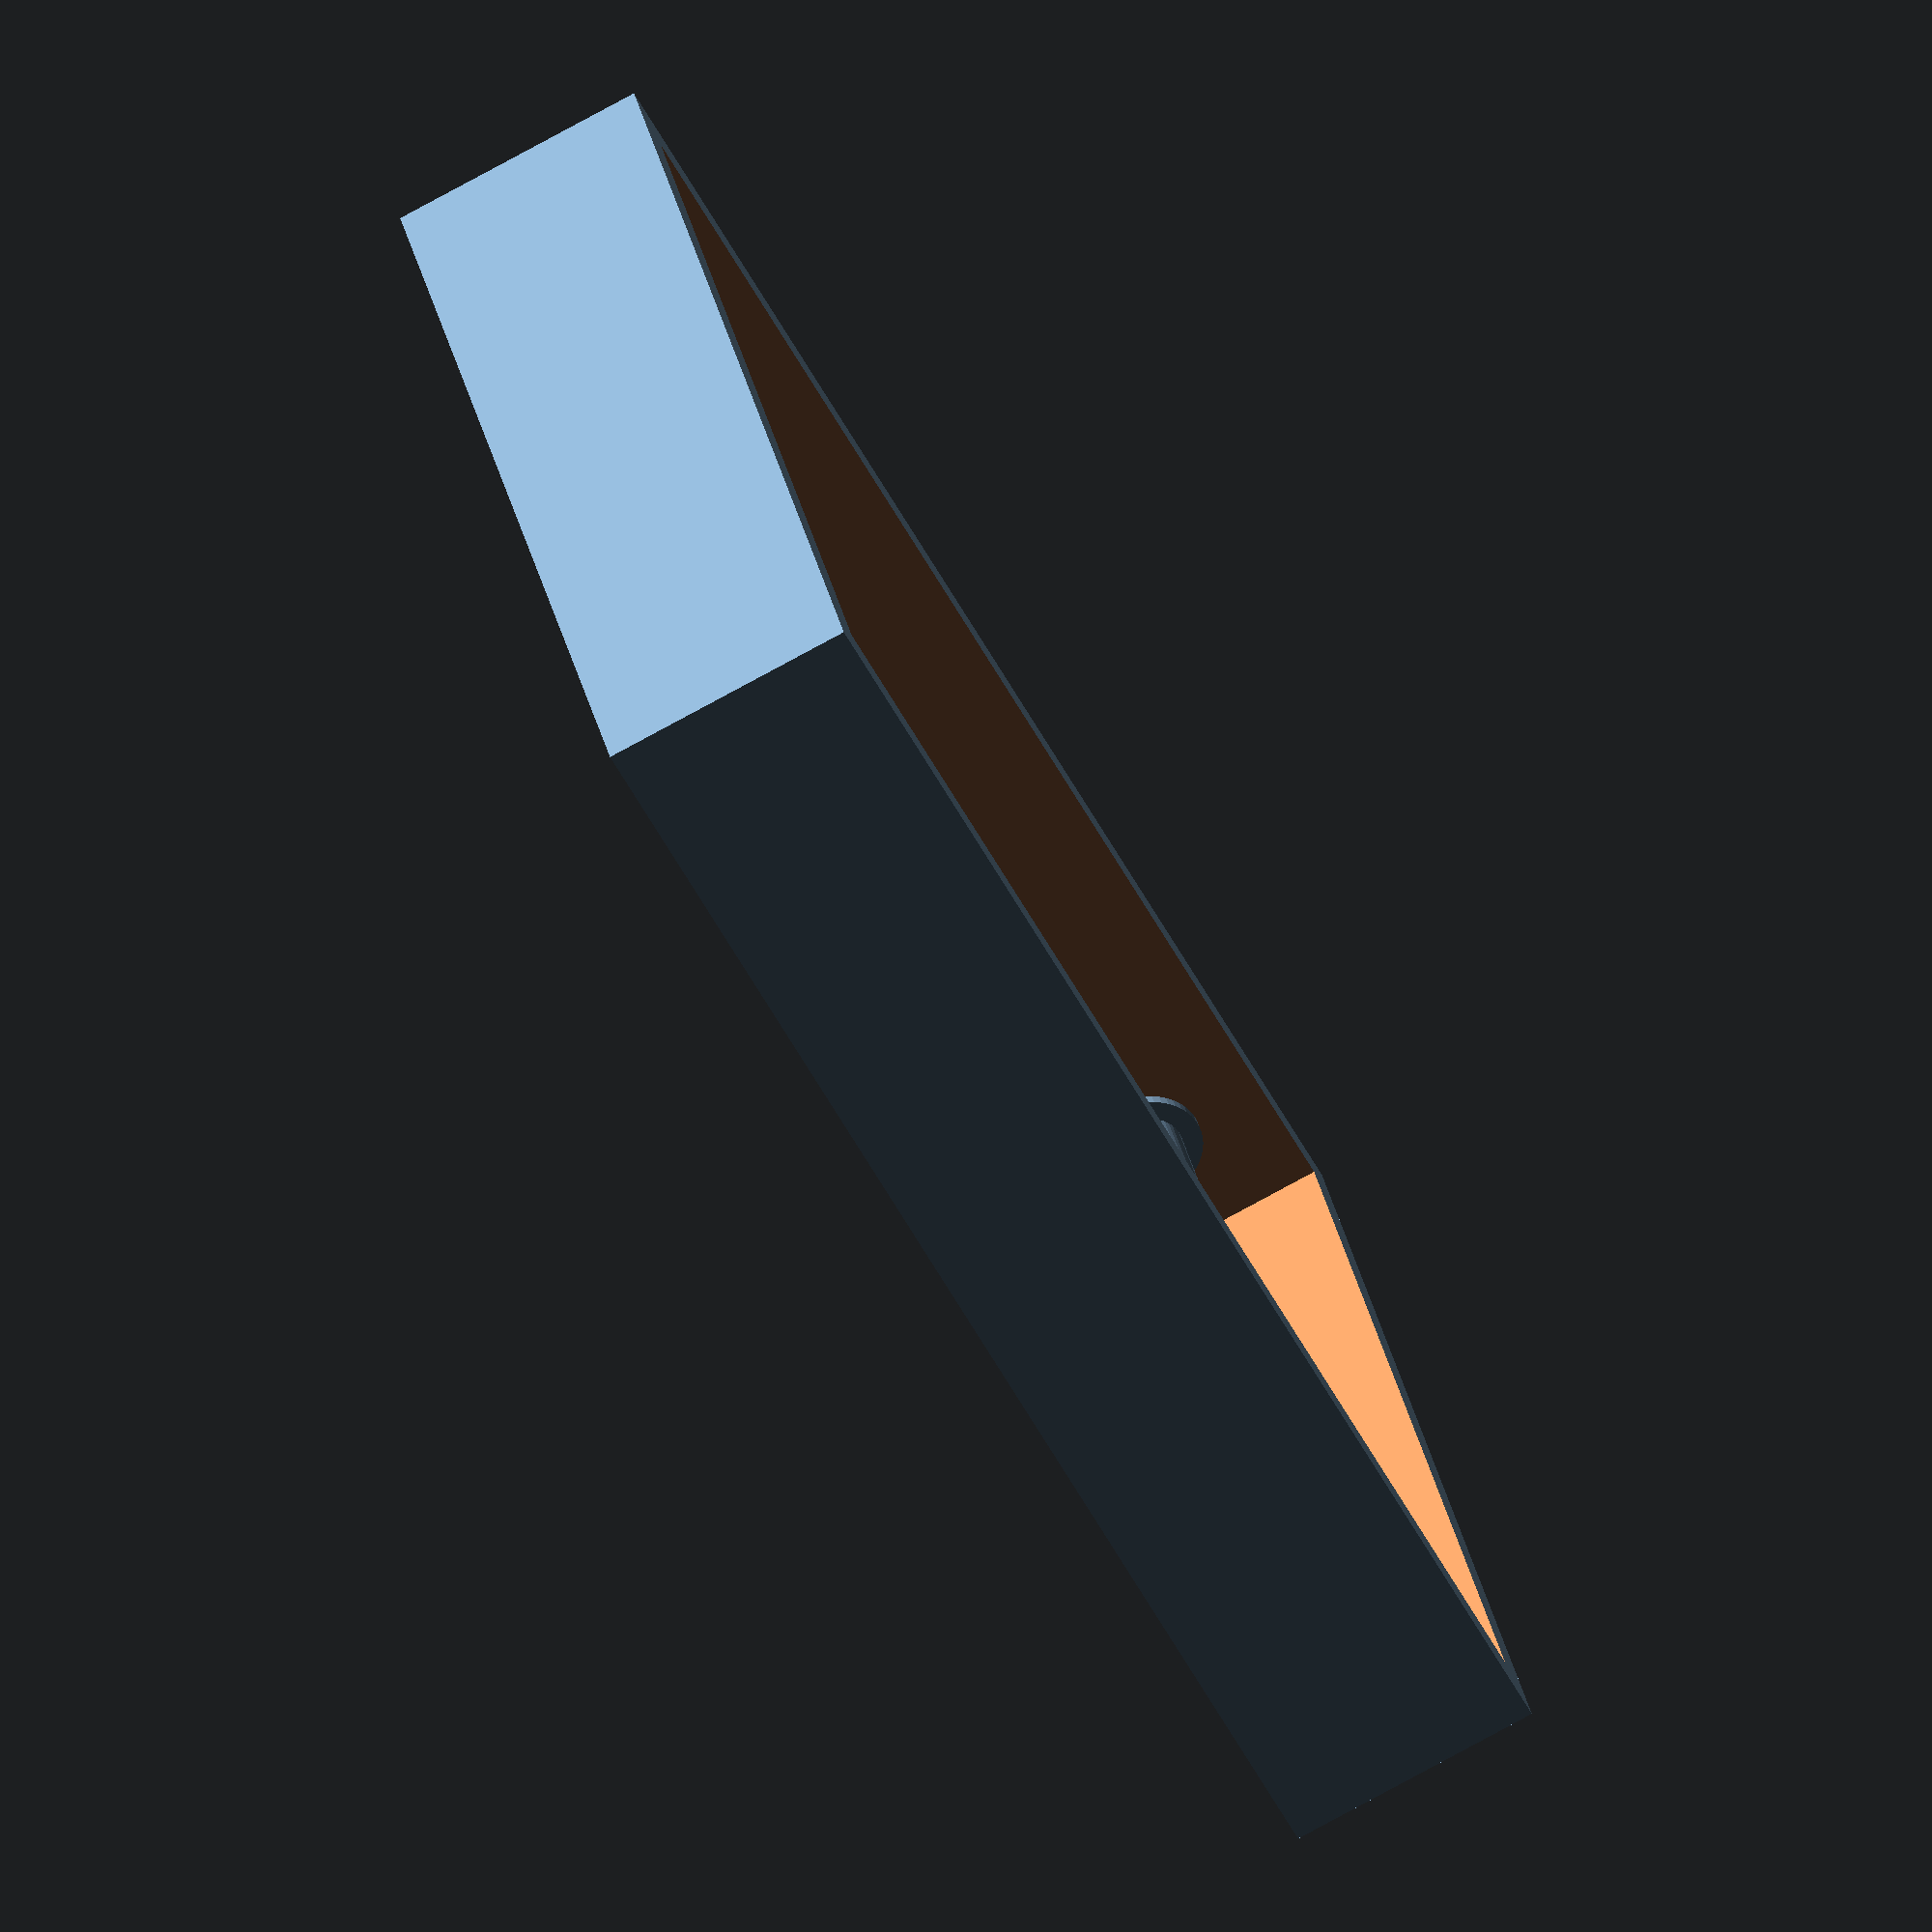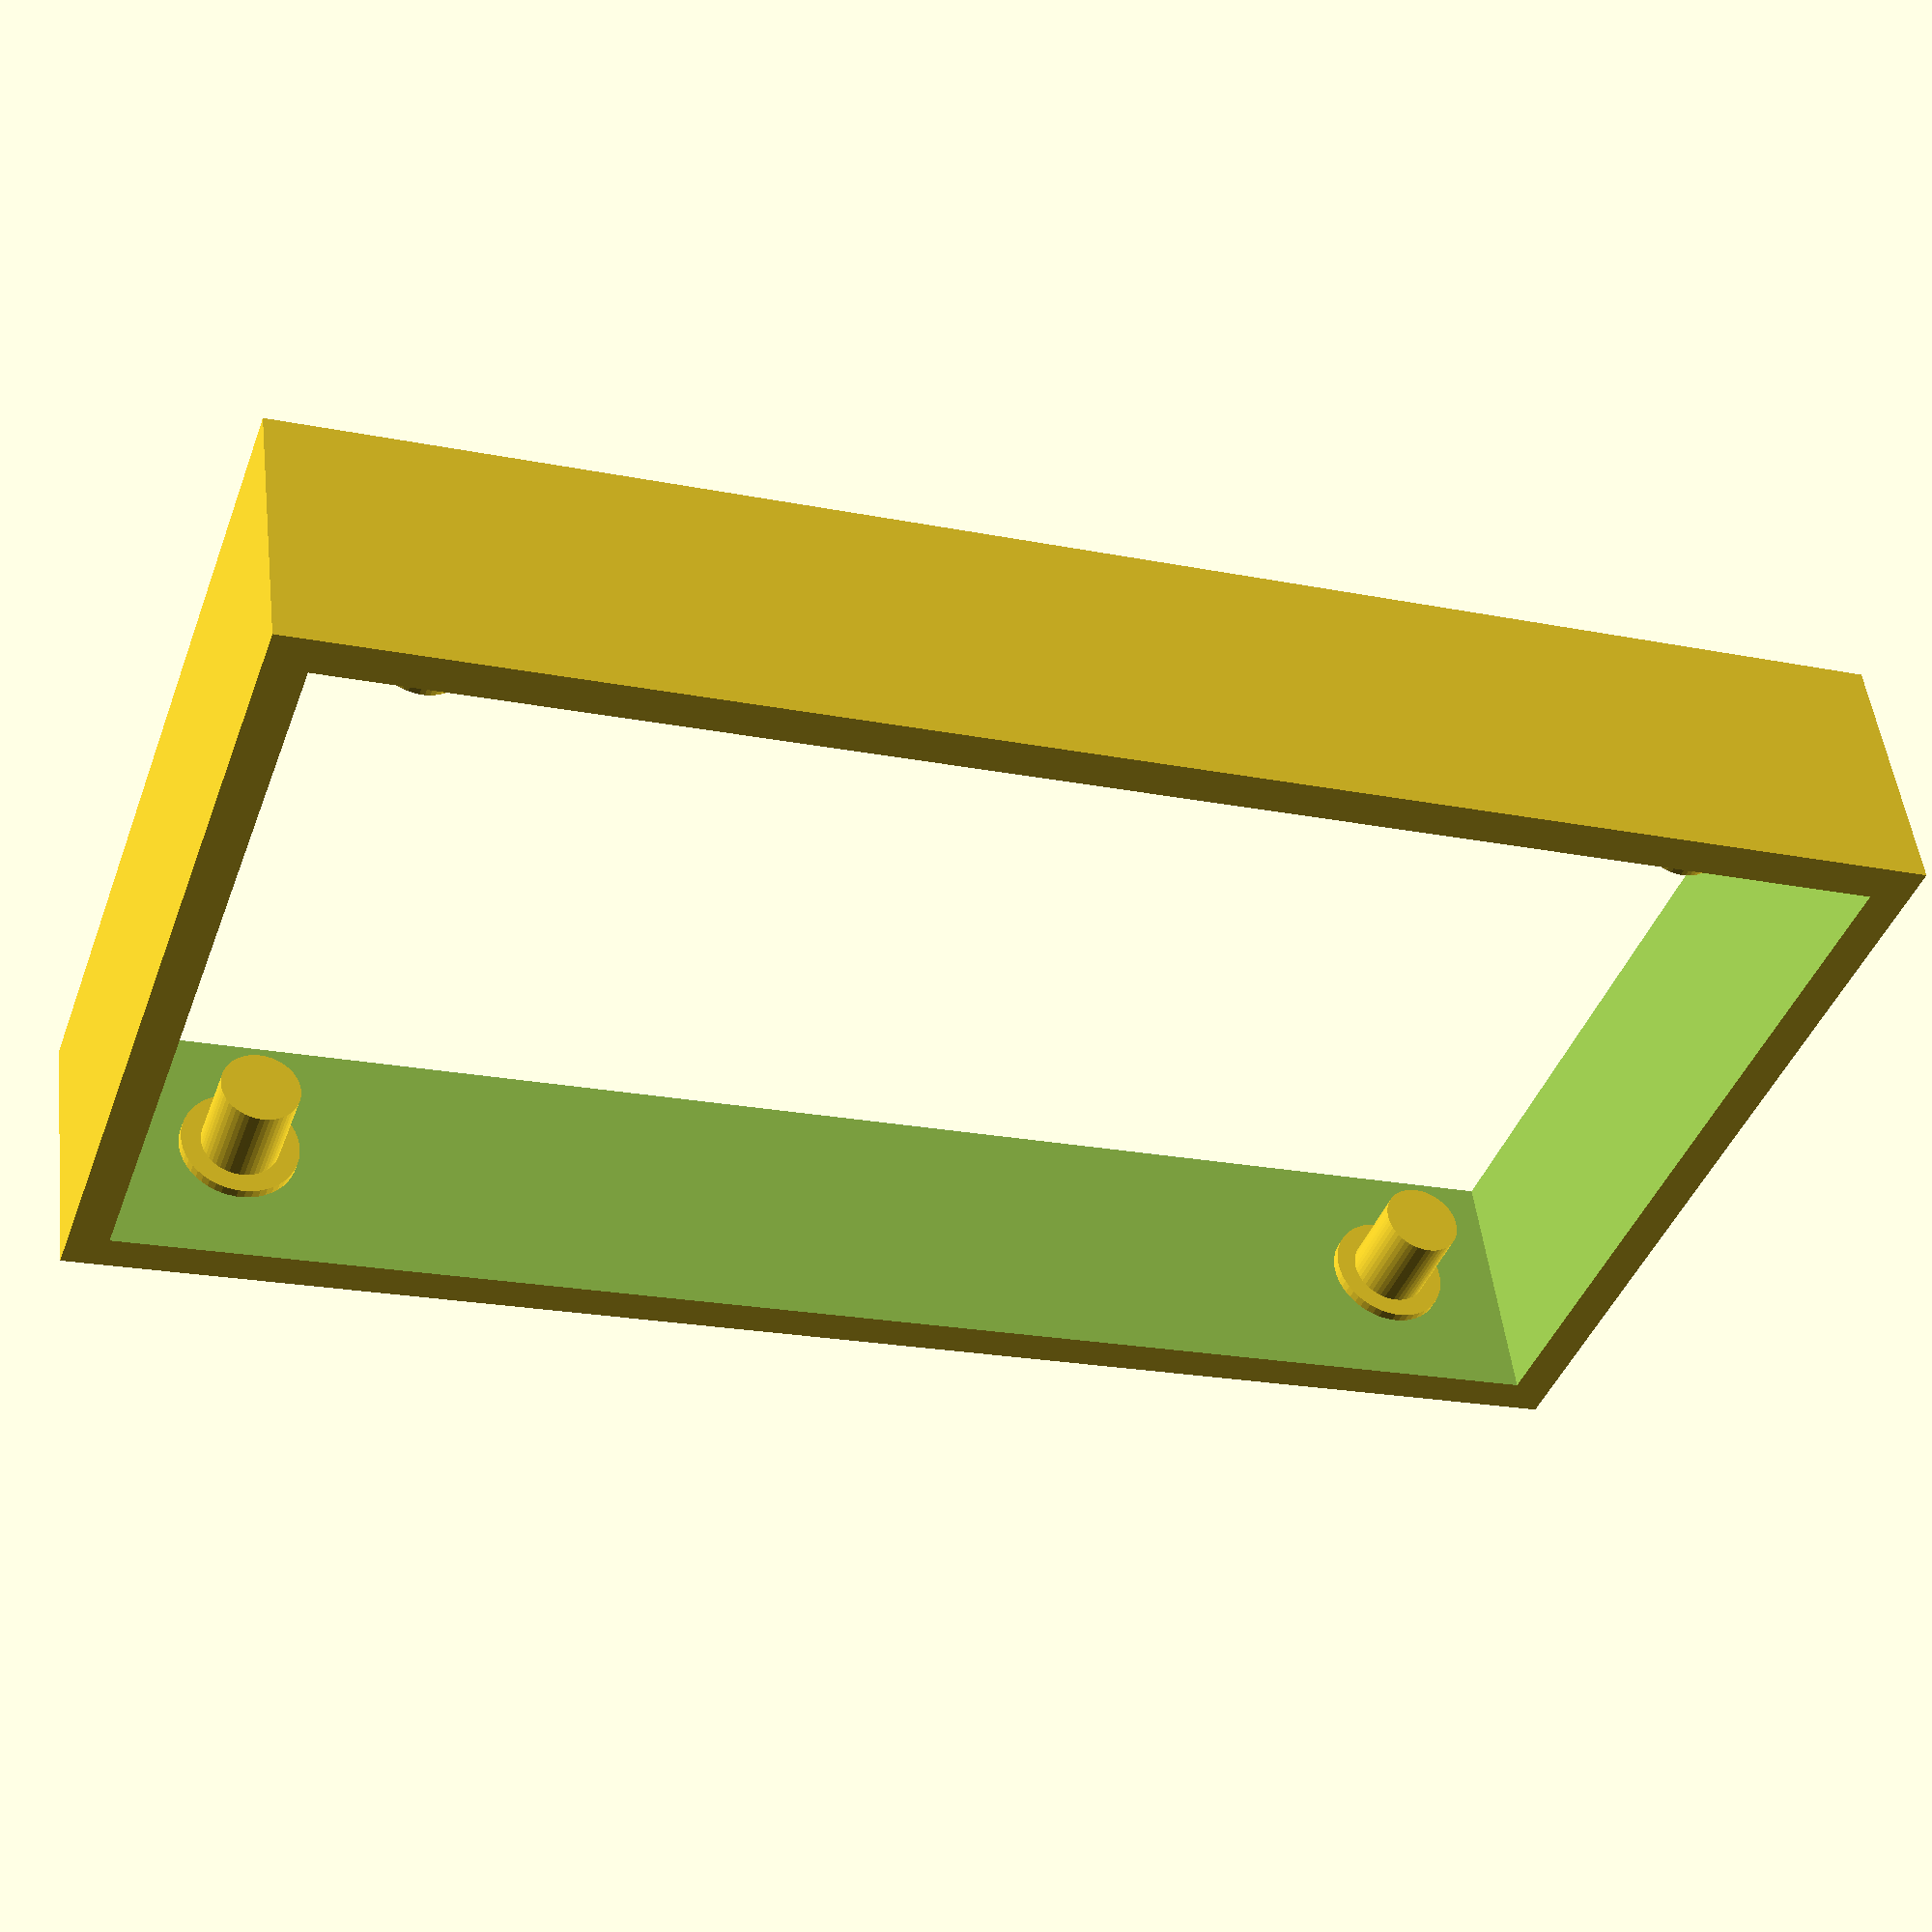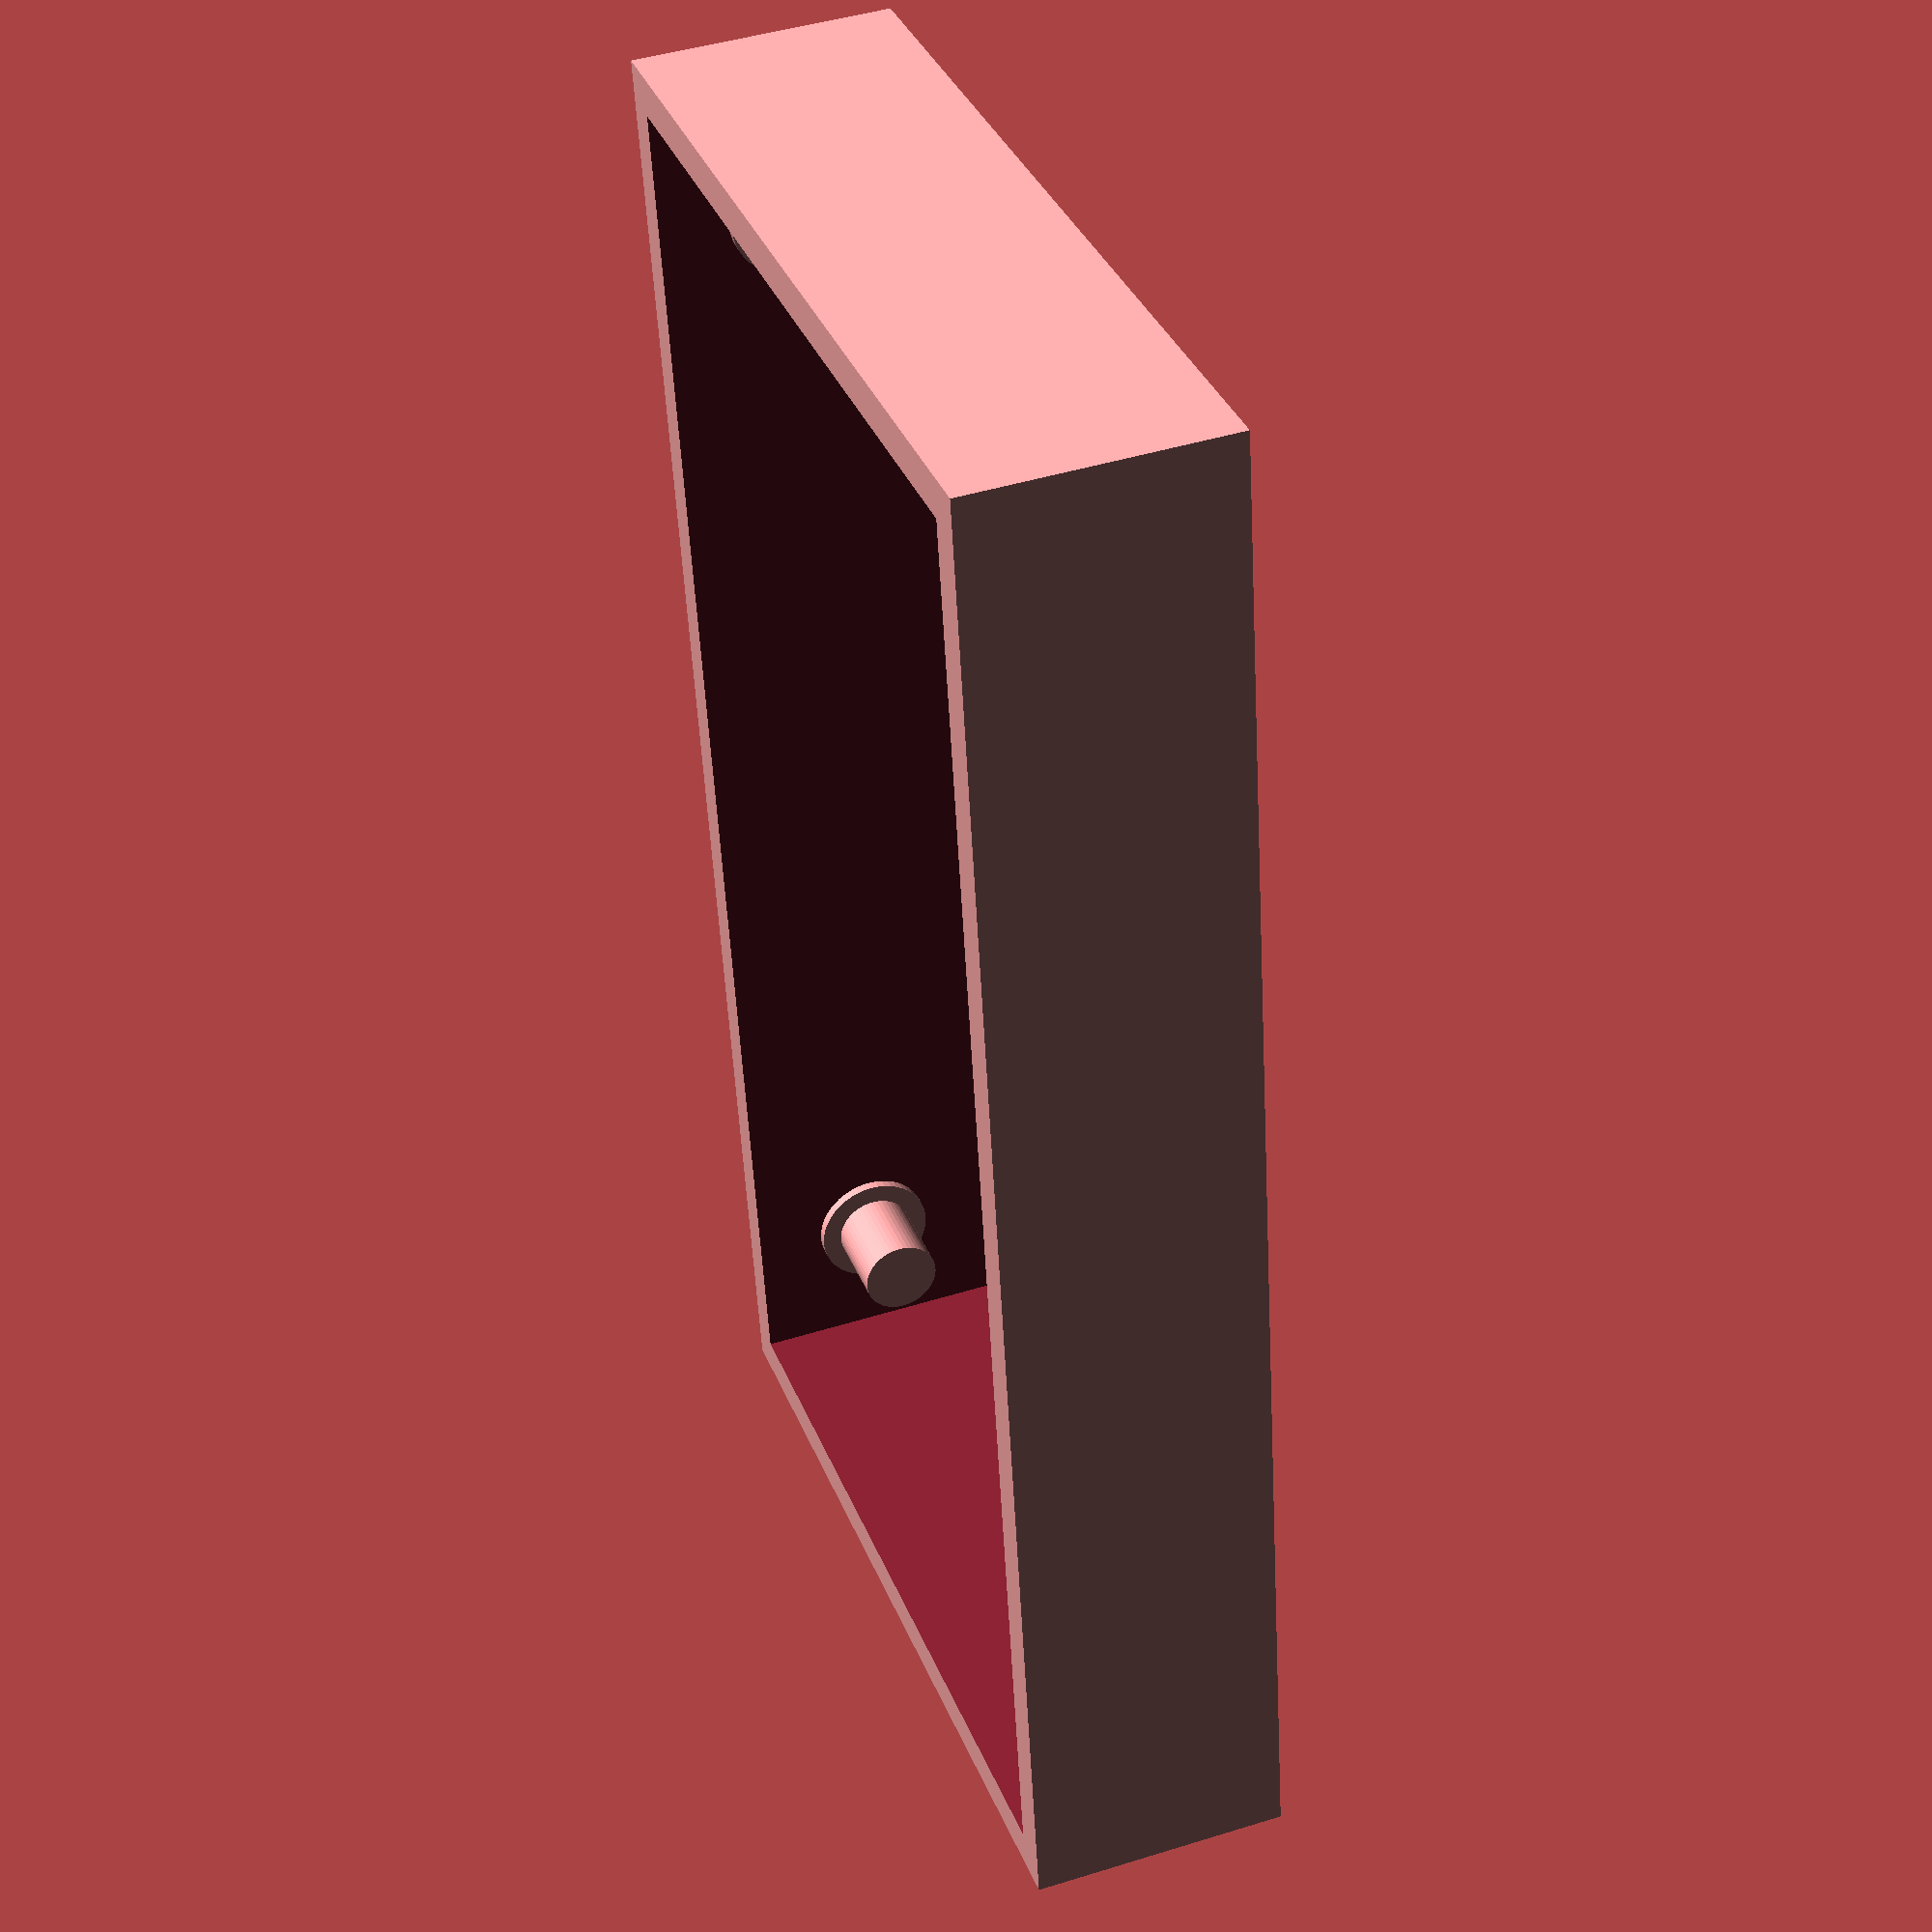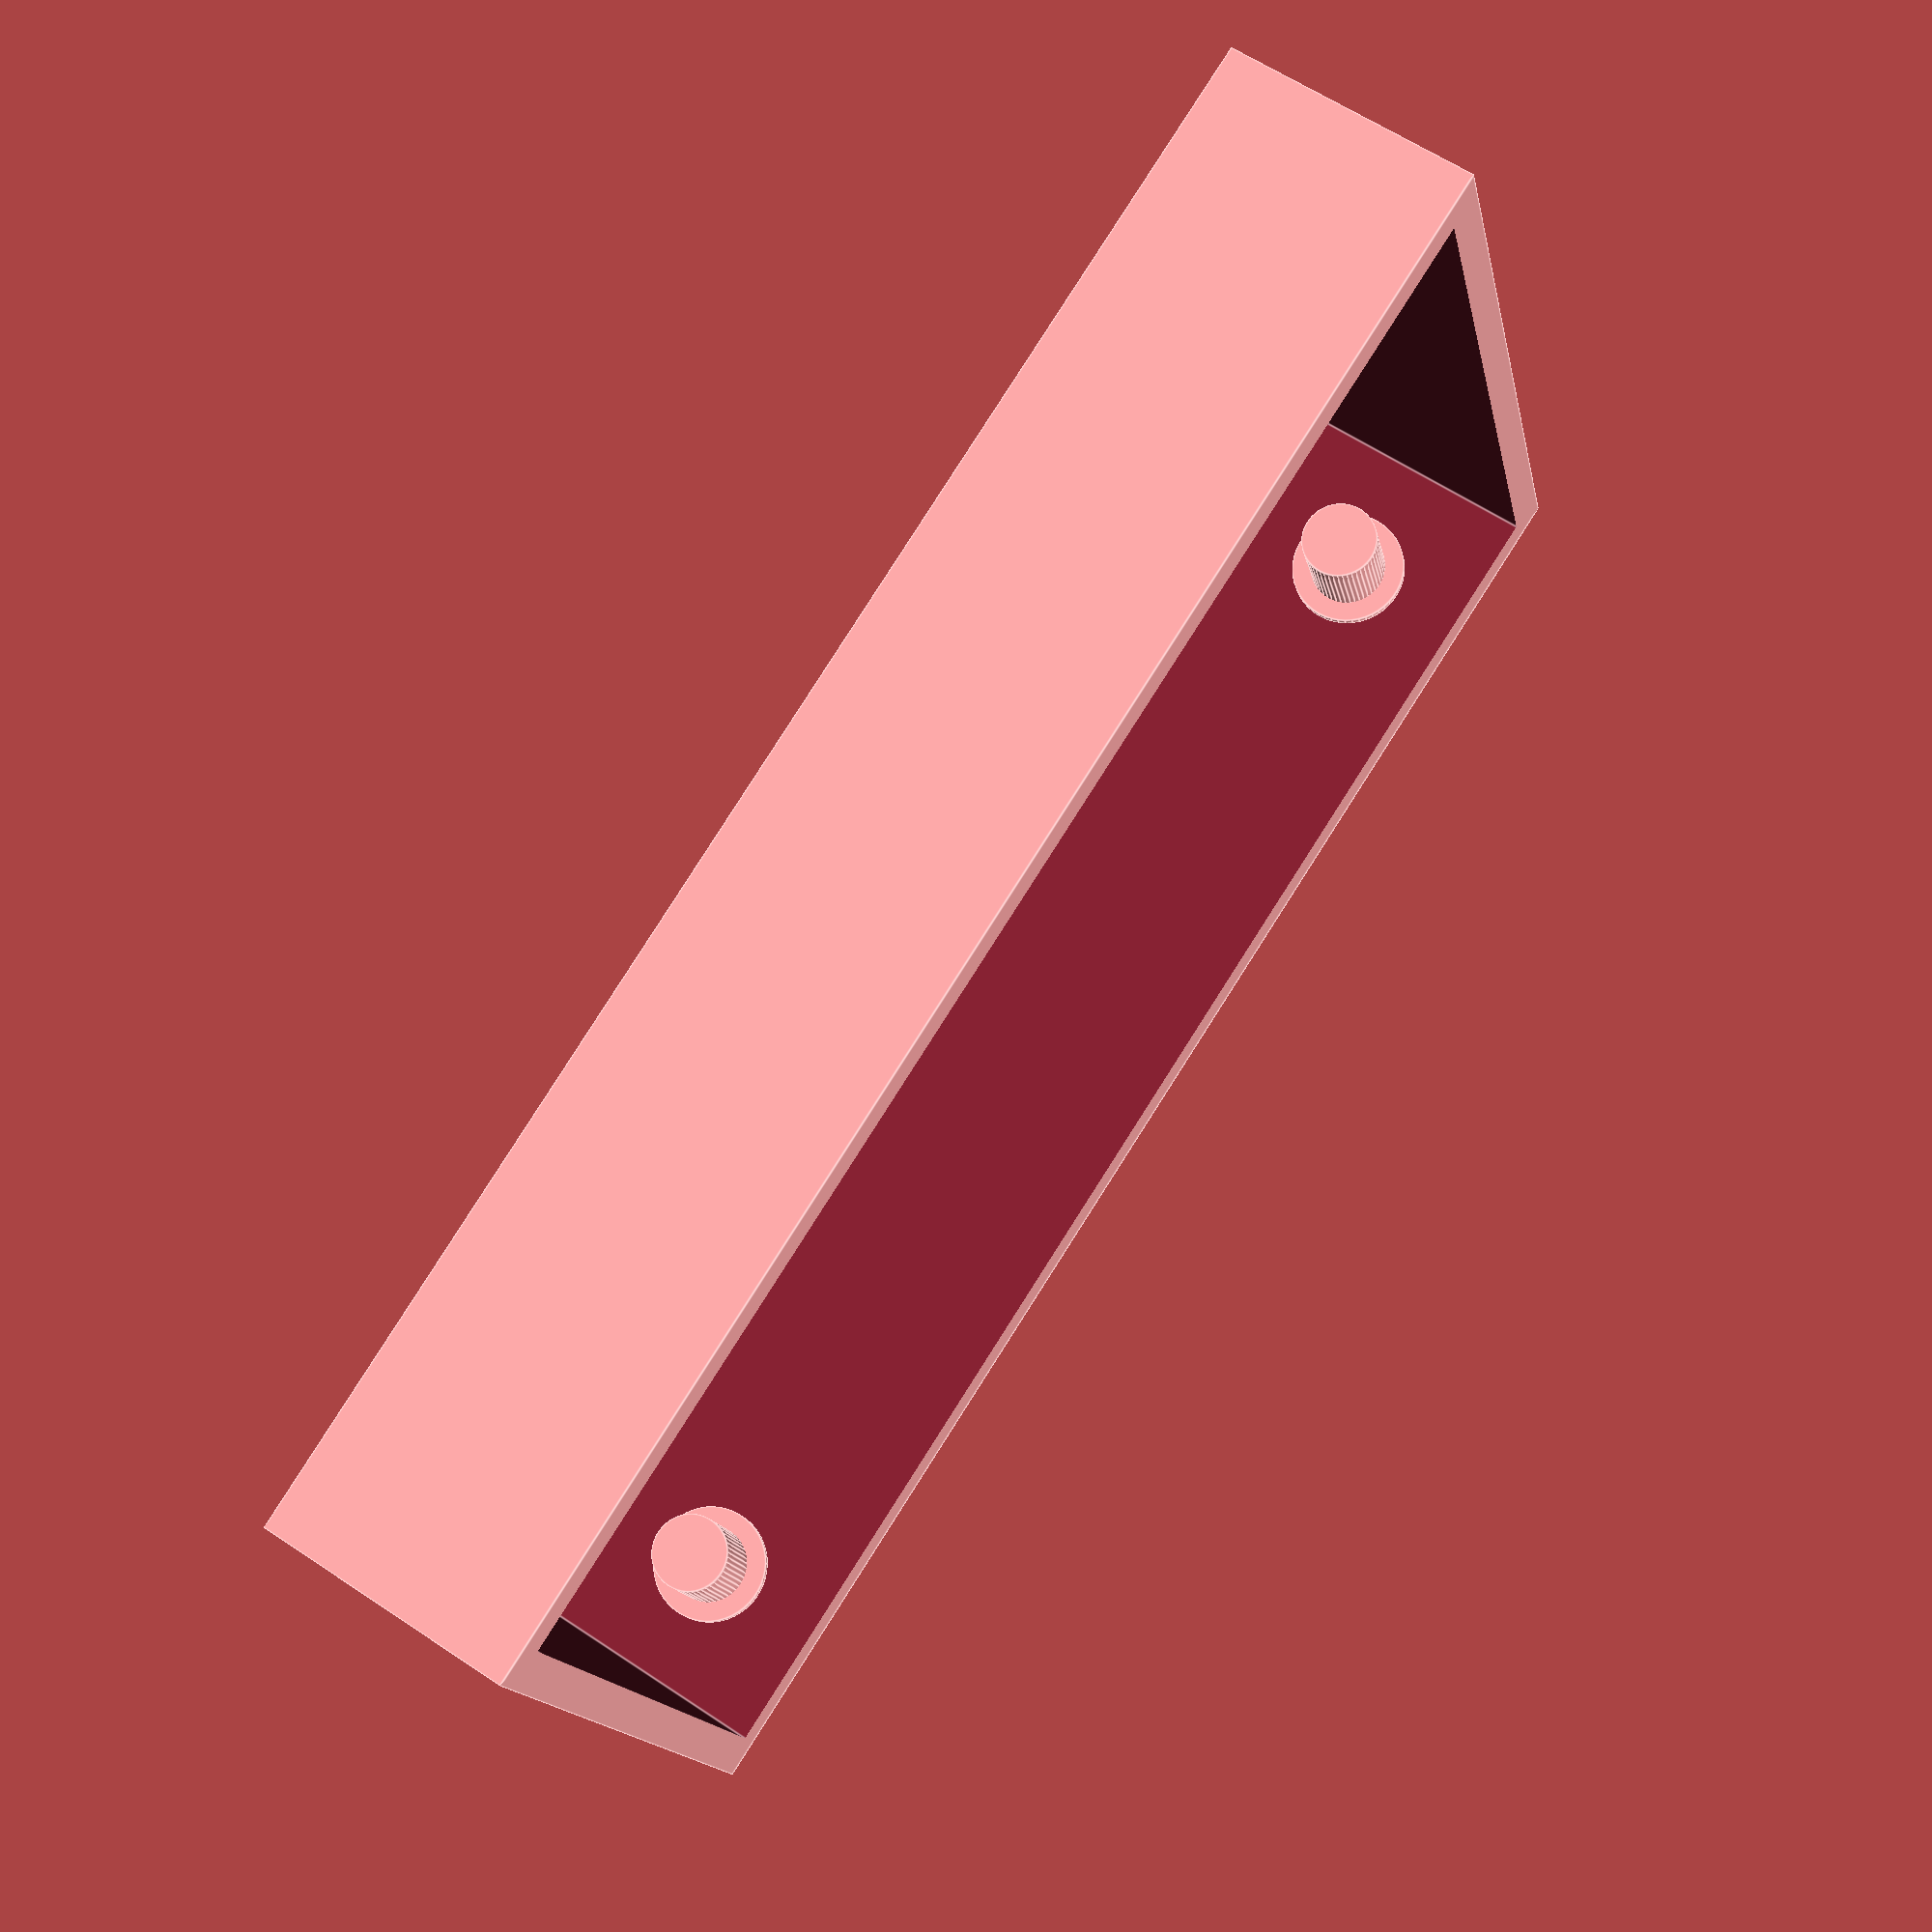
<openscad>
//Hello World!
$fn=50.0;
bodyThickness=4.0;
bearingDiameter=22.0;
bearingWidth=7.0;
bearingInnerDiameter=8.0;
bearingClearance=2.0;
spoolDiameter=195.0;
spoolWidth=80.0;
spoolClearance=2.0;
union(){
  translate([sqrt((pow(((spoolDiameter/2.0)+(bearingDiameter/2.0)),2.0)-pow((((spoolDiameter/2.0)+spoolClearance)-(bearingDiameter/2.0)),2.0))),((spoolWidth/2.0)+1.0),(bearingDiameter/2.0)]){
    rotate([90.0, 0.0, 0.0]){
      union(){
        cylinder(1.0, ((bearingInnerDiameter/2.0)+2.0), ((bearingInnerDiameter/2.0)+2.0));
        cylinder(((1.0+bearingWidth)+2.0), (bearingInnerDiameter/2.0), (bearingInnerDiameter/2.0));
      }
    }
  }
  translate([sqrt((pow(((spoolDiameter/2.0)+(bearingDiameter/2.0)),2.0)-pow((((spoolDiameter/2.0)+spoolClearance)-(bearingDiameter/2.0)),2.0))),(((-spoolWidth)/2.0)-1.0),(bearingDiameter/2.0)]){
    rotate([-90.0, 0.0, 0.0]){
      union(){
        cylinder(1.0, ((bearingInnerDiameter/2.0)+2.0), ((bearingInnerDiameter/2.0)+2.0));
        cylinder(((1.0+bearingWidth)+2.0), (bearingInnerDiameter/2.0), (bearingInnerDiameter/2.0));
      }
    }
  }
  translate([(-sqrt((pow(((spoolDiameter/2.0)+(bearingDiameter/2.0)),2.0)-pow((((spoolDiameter/2.0)+spoolClearance)-(bearingDiameter/2.0)),2.0)))),((spoolWidth/2.0)+1.0),(bearingDiameter/2.0)]){
    rotate([90.0, 0.0, 0.0]){
      union(){
        cylinder(1.0, ((bearingInnerDiameter/2.0)+2.0), ((bearingInnerDiameter/2.0)+2.0));
        cylinder(((1.0+bearingWidth)+2.0), (bearingInnerDiameter/2.0), (bearingInnerDiameter/2.0));
      }
    }
  }
  translate([(-sqrt((pow(((spoolDiameter/2.0)+(bearingDiameter/2.0)),2.0)-pow((((spoolDiameter/2.0)+spoolClearance)-(bearingDiameter/2.0)),2.0)))),(((-spoolWidth)/2.0)-1.0),(bearingDiameter/2.0)]){
    rotate([-90.0, 0.0, 0.0]){
      union(){
        cylinder(1.0, ((bearingInnerDiameter/2.0)+2.0), ((bearingInnerDiameter/2.0)+2.0));
        cylinder(((1.0+bearingWidth)+2.0), (bearingInnerDiameter/2.0), (bearingInnerDiameter/2.0));
      }
    }
  }
  difference(){
    translate([((((-sqrt((pow(((spoolDiameter/2.0)+(bearingDiameter/2.0)),2.0)-pow((((spoolDiameter/2.0)+spoolClearance)-(bearingDiameter/2.0)),2.0))))-bearingClearance)-(bearingDiameter/2.0))-bodyThickness),((((-spoolWidth)/2.0)-1.0)-bodyThickness),(-bearingClearance)]){
      cube([((((2.0*sqrt((pow(((spoolDiameter/2.0)+(bearingDiameter/2.0)),2.0)-pow((((spoolDiameter/2.0)+spoolClearance)-(bearingDiameter/2.0)),2.0))))+(2.0*bearingClearance))+bearingDiameter)+(2.0*bodyThickness)), ((spoolWidth+2.0)+(2.0*bodyThickness)), (bearingDiameter+(2.0*bearingClearance))]);
    }
    translate([(((-sqrt((pow(((spoolDiameter/2.0)+(bearingDiameter/2.0)),2.0)-pow((((spoolDiameter/2.0)+spoolClearance)-(bearingDiameter/2.0)),2.0))))-bearingClearance)-(bearingDiameter/2.0)),(((-spoolWidth)/2.0)-1.0),((-bearingClearance)-0.5)]){
      cube([(((2.0*sqrt((pow(((spoolDiameter/2.0)+(bearingDiameter/2.0)),2.0)-pow((((spoolDiameter/2.0)+spoolClearance)-(bearingDiameter/2.0)),2.0))))+(2.0*bearingClearance))+bearingDiameter), (spoolWidth+2.0), ((bearingDiameter+(2.0*bearingClearance))+1.0)]);
    }
  }
}
//Goodbye World!

</openscad>
<views>
elev=78.5 azim=331.6 roll=298.6 proj=o view=solid
elev=129.2 azim=340.6 roll=7.0 proj=p view=solid
elev=315.8 azim=261.0 roll=70.0 proj=p view=wireframe
elev=119.5 azim=198.2 roll=55.5 proj=p view=edges
</views>
